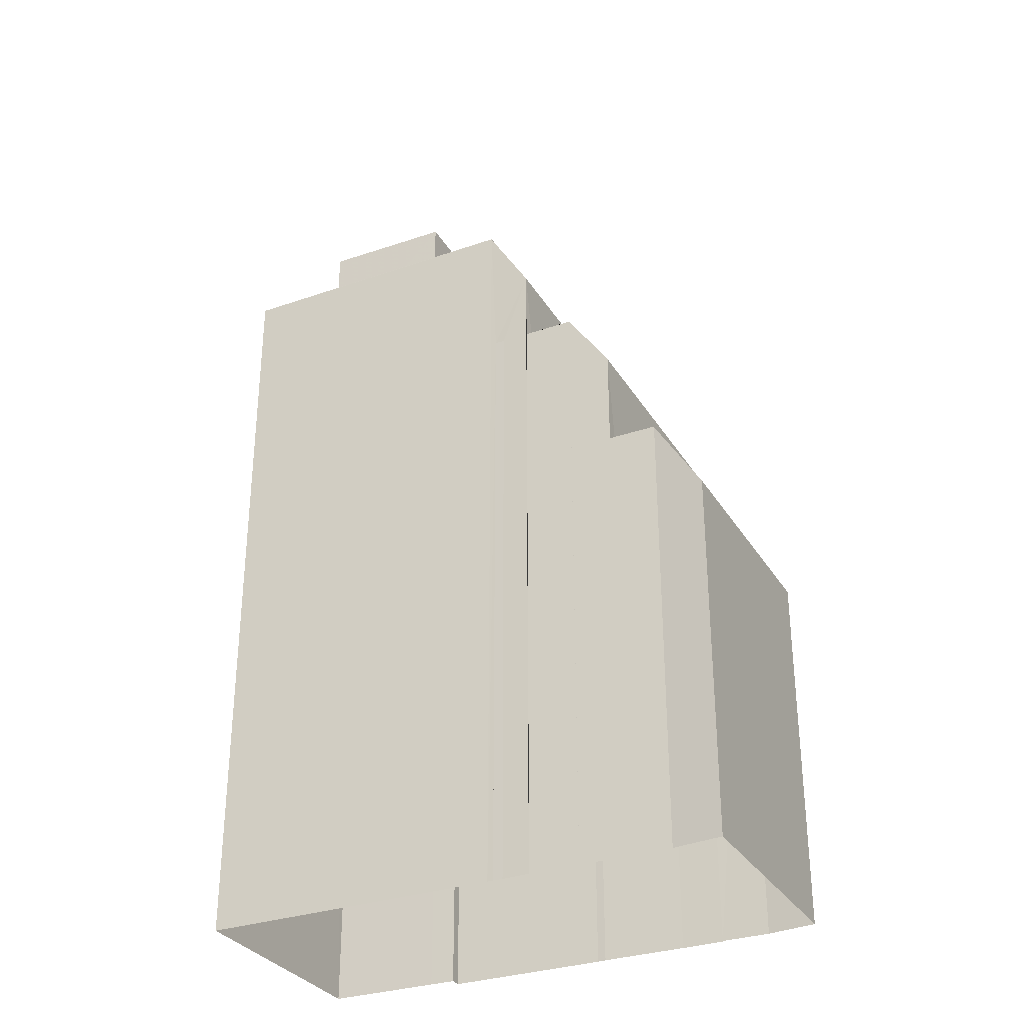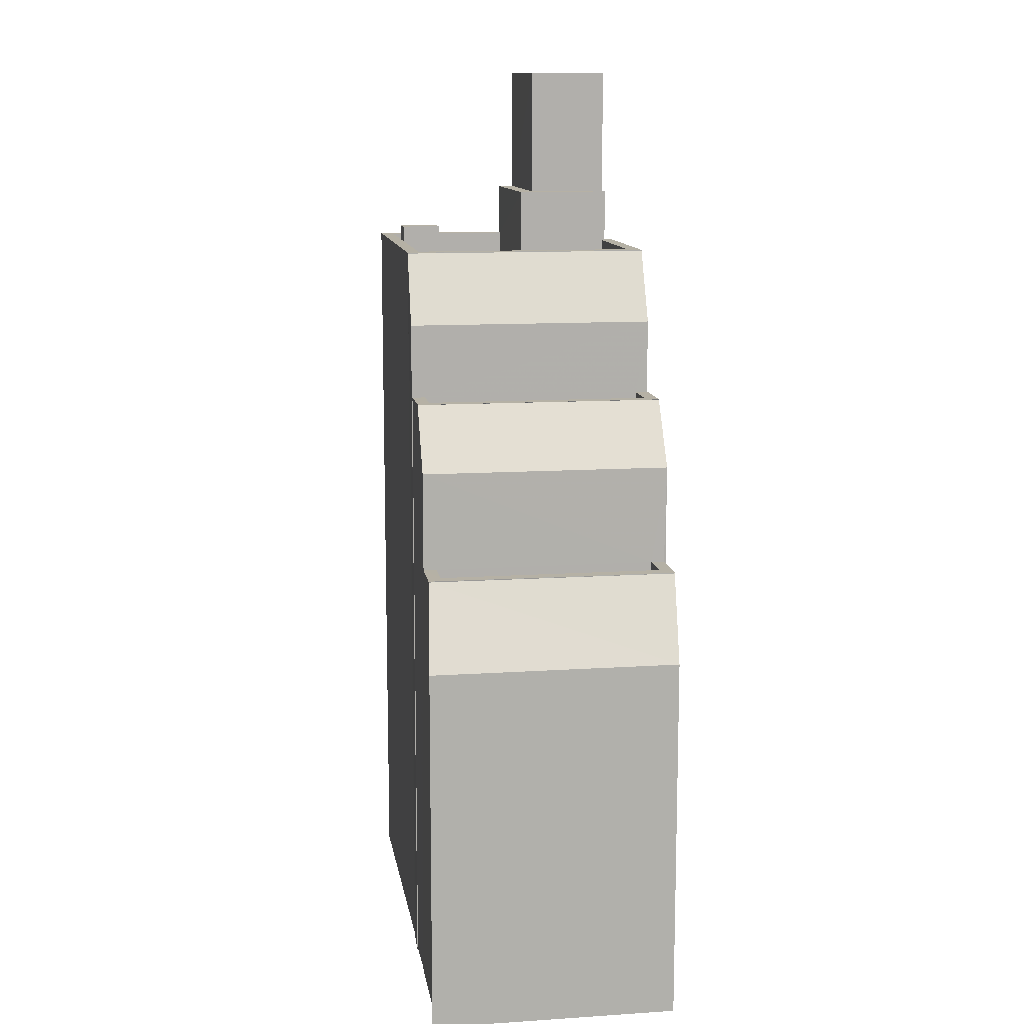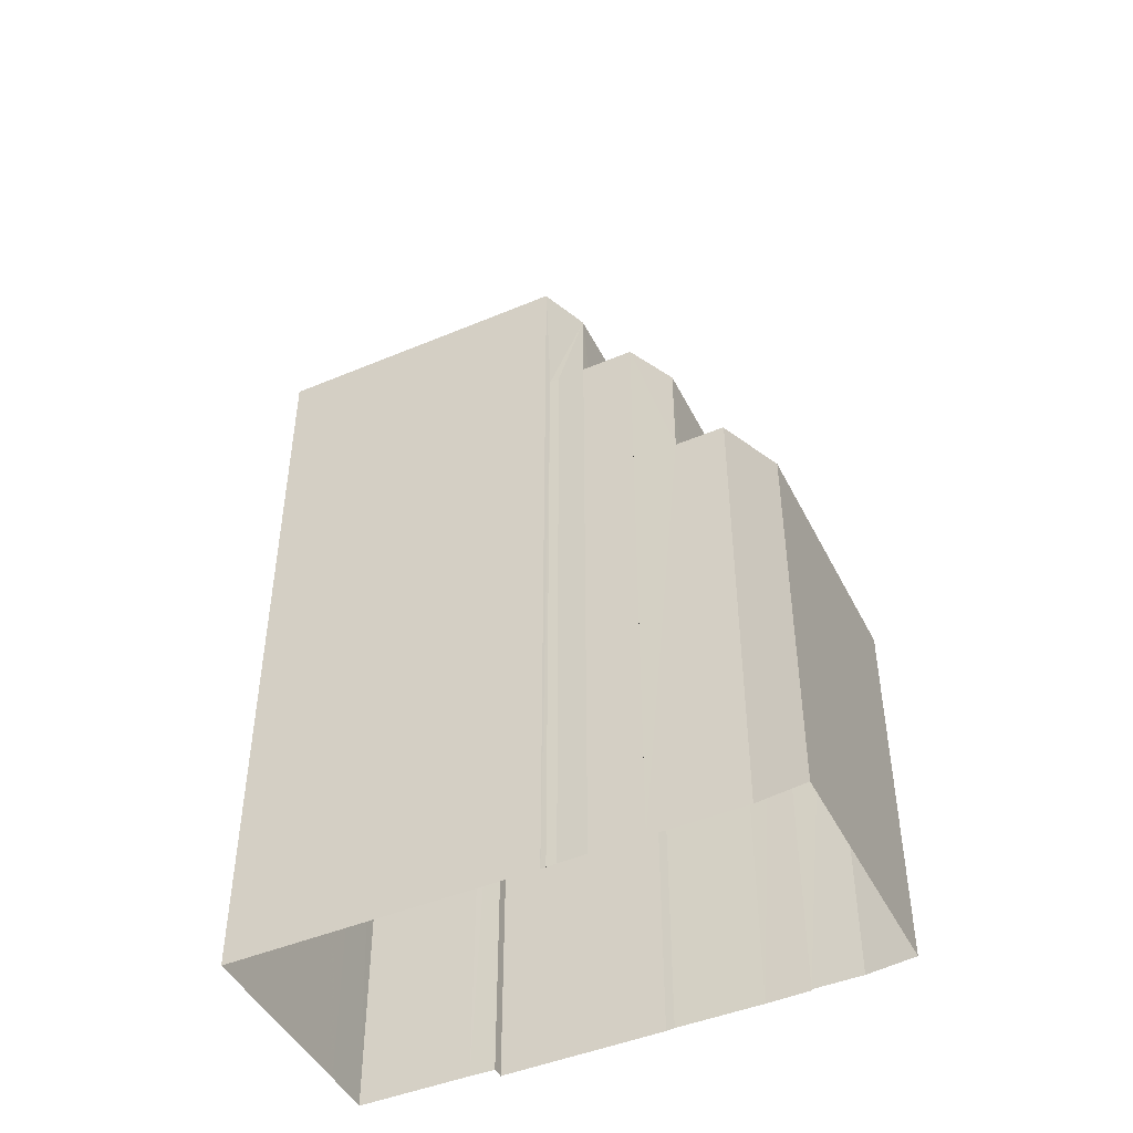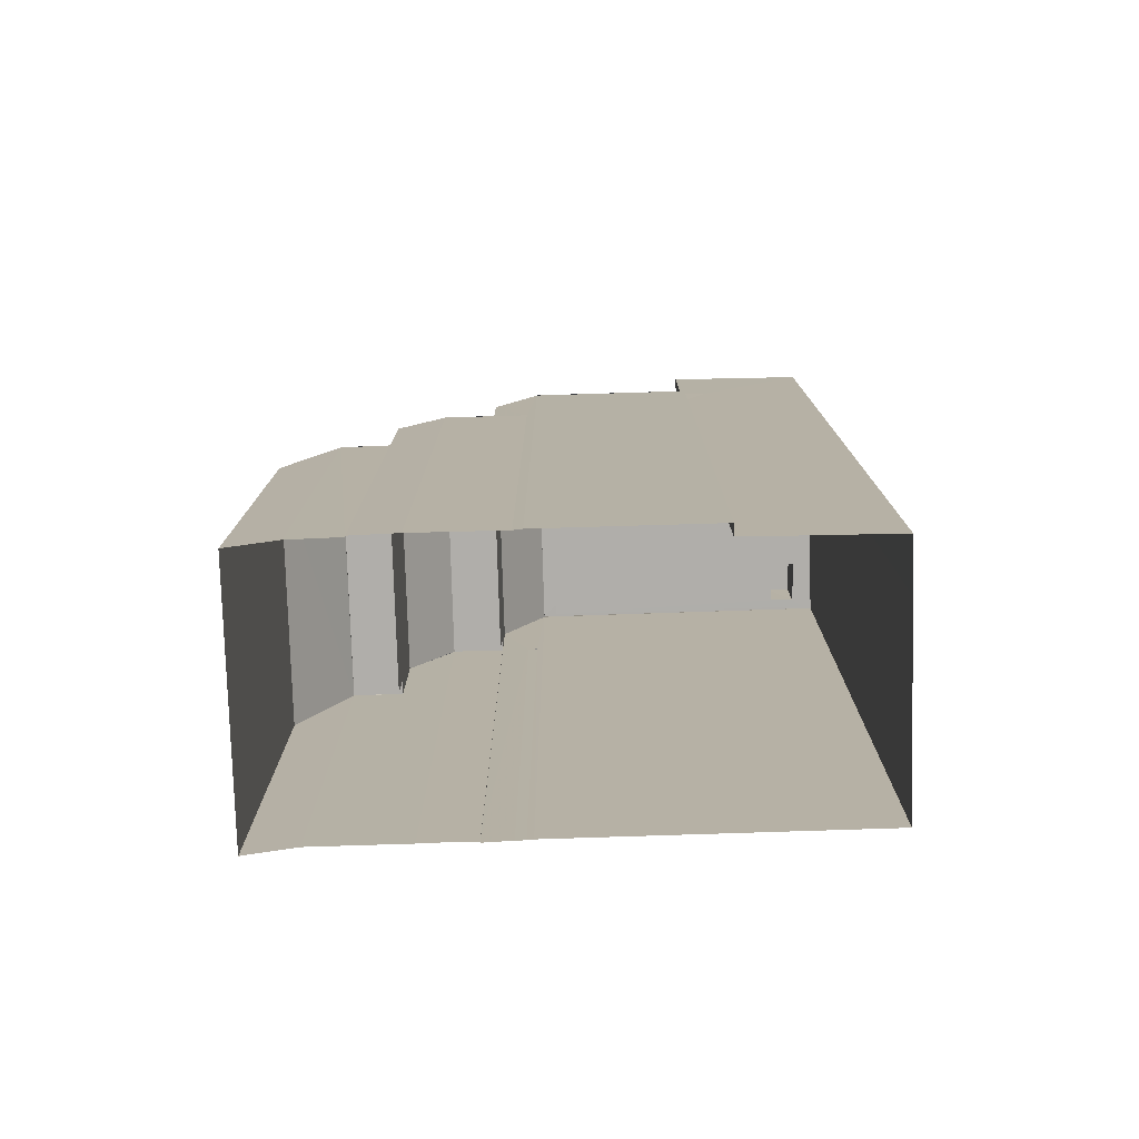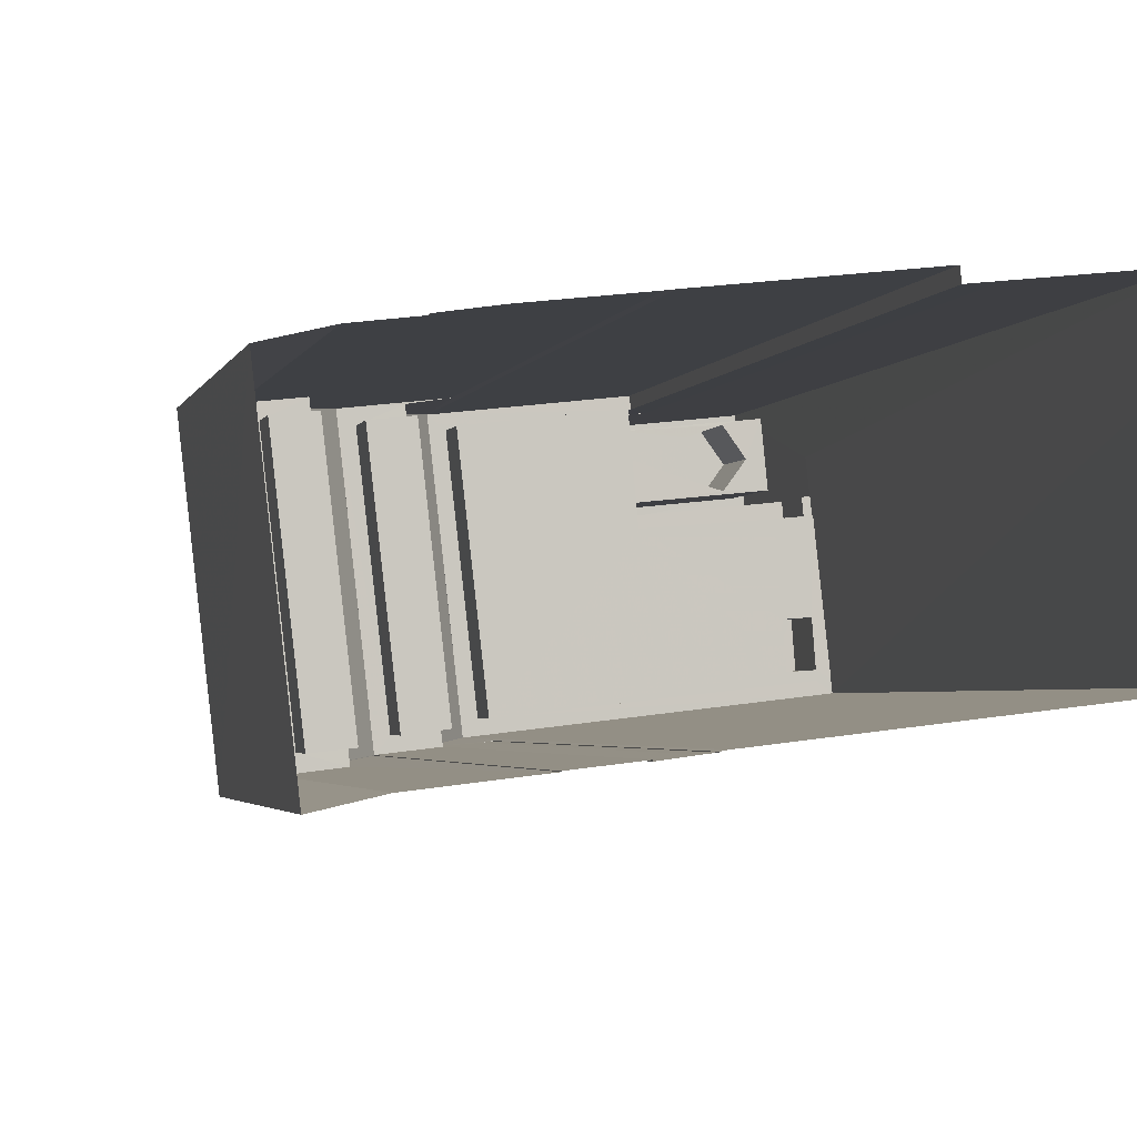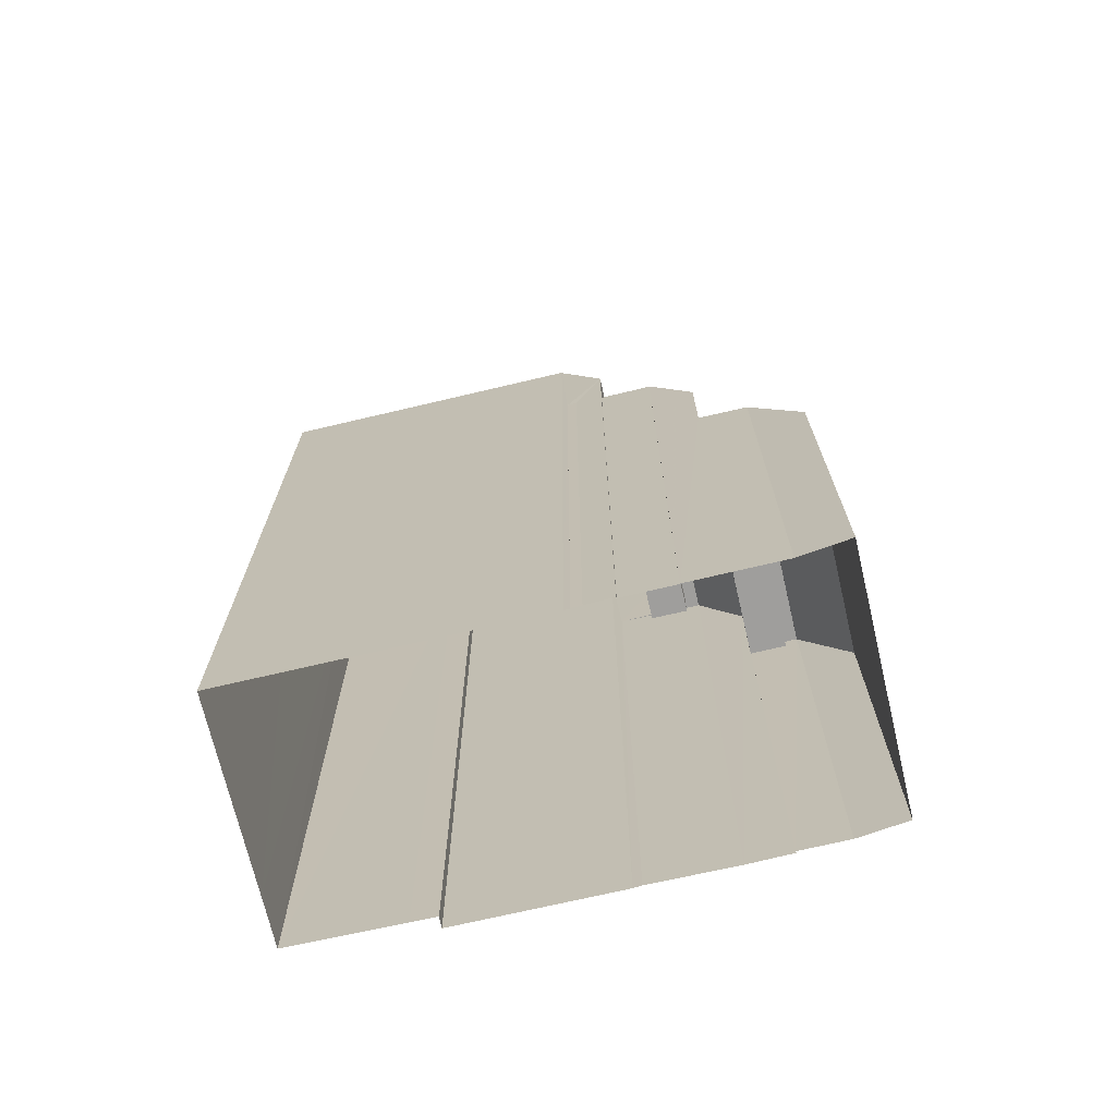
<metadata>
{"format":"obj","ext":"obj","renderer":"f3d","projection":"perspective","resolution":1024,"background":"white","views":[{"elev":-31.4,"azim":19.7,"up":"+Z"},{"elev":11.9,"azim":74.6,"up":"+Z"},{"elev":-46.1,"azim":19.1,"up":"+Z"},{"elev":-77.8,"azim":175.2,"up":"+Z"},{"elev":-2.5,"azim":167.2,"up":"+Y"},{"elev":-71.0,"azim":6.7,"up":"+Z"}]}
</metadata>
<code>
v -8.896e+04 -9.883e+04 8.428
v -8.896e+04 -9.883e+04 8.428
v -8.896e+04 -9.883e+04 8.428
v -8.896e+04 -9.883e+04 8.429
v -8.896e+04 -9.883e+04 8.428
v -8.896e+04 -9.883e+04 8.429
v -8.896e+04 -9.883e+04 8.428
v -8.896e+04 -9.883e+04 8.428
v -8.895e+04 -9.883e+04 8.428
v -8.896e+04 -9.883e+04 8.428
v -8.895e+04 -9.883e+04 8.428
v -8.895e+04 -9.883e+04 8.428
v -8.896e+04 -9.883e+04 8.428
v -8.895e+04 -9.883e+04 8.428
v -8.895e+04 -9.883e+04 8.428
v -8.895e+04 -9.883e+04 8.428
v -8.895e+04 -9.883e+04 8.428
v -8.896e+04 -9.883e+04 8.428
v -8.896e+04 -9.883e+04 8.428
v -8.896e+04 -9.883e+04 8.428
v -8.896e+04 -9.883e+04 8.428
v -8.895e+04 -9.883e+04 8.428
v -8.895e+04 -9.883e+04 8.428
v -8.896e+04 -9.883e+04 22.4
v -8.896e+04 -9.883e+04 22.4
v -8.896e+04 -9.883e+04 22.4
v -8.895e+04 -9.883e+04 17.71
v -8.895e+04 -9.883e+04 17.71
v -8.895e+04 -9.883e+04 17.71
v -8.895e+04 -9.883e+04 17.71
v -8.896e+04 -9.883e+04 24.74
v -8.896e+04 -9.883e+04 24.74
v -8.896e+04 -9.883e+04 24.74
v -8.896e+04 -9.883e+04 24.74
v -8.896e+04 -9.883e+04 24.74
v -8.896e+04 -9.883e+04 24.74
v -8.896e+04 -9.883e+04 24.74
v -8.896e+04 -9.883e+04 24.74
v -8.895e+04 -9.883e+04 22.4
v -8.895e+04 -9.883e+04 20.95
v -8.895e+04 -9.883e+04 20.95
v -8.895e+04 -9.883e+04 22.4
v -8.895e+04 -9.883e+04 22.4
v -8.896e+04 -9.883e+04 24.74
v -8.896e+04 -9.883e+04 24.74
v -8.896e+04 -9.883e+04 24.74
v -8.896e+04 -9.883e+04 24.74
v -8.896e+04 -9.883e+04 25.98
v -8.896e+04 -9.883e+04 25.98
v -8.896e+04 -9.883e+04 25.98
v -8.896e+04 -9.883e+04 25.98
v -8.895e+04 -9.883e+04 16.85
v -8.895e+04 -9.883e+04 18.69
v -8.895e+04 -9.883e+04 16.85
v -8.895e+04 -9.883e+04 18.69
v -8.896e+04 -9.883e+04 26.98
v -8.896e+04 -9.883e+04 26.98
v -8.896e+04 -9.883e+04 26.98
v -8.896e+04 -9.883e+04 26.98
v -8.896e+04 -9.883e+04 26.98
v -8.896e+04 -9.883e+04 26.98
v -8.896e+04 -9.883e+04 26.98
v -8.896e+04 -9.883e+04 25.74
v -8.896e+04 -9.883e+04 25.74
v -8.896e+04 -9.883e+04 25.74
v -8.896e+04 -9.883e+04 25.74
v -8.896e+04 -9.883e+04 25.74
v -8.896e+04 -9.883e+04 25.74
v -8.896e+04 -9.883e+04 25.74
v -8.896e+04 -9.883e+04 25.74
v -8.896e+04 -9.883e+04 25.74
v -8.896e+04 -9.883e+04 25.74
v -8.896e+04 -9.883e+04 25.74
v -8.896e+04 -9.883e+04 25.74
v -8.896e+04 -9.883e+04 25.74
v -8.896e+04 -9.883e+04 25.74
v -8.896e+04 -9.883e+04 25.74
v -8.896e+04 -9.883e+04 29.96
v -8.896e+04 -9.883e+04 29.96
v -8.896e+04 -9.883e+04 29.96
v -8.896e+04 -9.883e+04 29.96
v -8.896e+04 -9.883e+04 24.11
v -8.896e+04 -9.883e+04 25.72
v -8.896e+04 -9.883e+04 24.11
v -8.896e+04 -9.883e+04 25.72
v -8.896e+04 -9.883e+04 29.96
v -8.896e+04 -9.883e+04 29.96
v -8.896e+04 -9.883e+04 29.96
v -8.896e+04 -9.883e+04 29.96
v -8.896e+04 -9.883e+04 28.99
v -8.896e+04 -9.883e+04 28.99
v -8.896e+04 -9.883e+04 28.99
v -8.896e+04 -9.883e+04 28.99
v -8.896e+04 -9.883e+04 28.99
v -8.896e+04 -9.883e+04 22.4
v -8.895e+04 -9.883e+04 22.4
v -8.895e+04 -9.883e+04 22.4
v -8.896e+04 -9.883e+04 22.4
v -8.896e+04 -9.883e+04 22.4
v -8.896e+04 -9.883e+04 22.4
v -8.896e+04 -9.883e+04 22.4
v -8.896e+04 -9.883e+04 22.4
v -8.895e+04 -9.883e+04 22.4
v -8.896e+04 -9.883e+04 21.4
v -8.896e+04 -9.883e+04 21.4
v -8.895e+04 -9.883e+04 21.4
v -8.896e+04 -9.883e+04 21.4
v -8.896e+04 -9.883e+04 27.46
v -8.896e+04 -9.883e+04 27.46
v -8.896e+04 -9.883e+04 27.46
v -8.896e+04 -9.883e+04 27.46
v -8.896e+04 -9.883e+04 27.46
v -8.895e+04 -9.883e+04 18.71
v -8.895e+04 -9.883e+04 18.71
v -8.895e+04 -9.883e+04 18.71
v -8.895e+04 -9.883e+04 18.71
v -8.895e+04 -9.883e+04 18.71
v -8.895e+04 -9.883e+04 18.71
v -8.895e+04 -9.883e+04 18.71
v -8.895e+04 -9.883e+04 18.71
v -8.896e+04 -9.883e+04 27.46
v -8.896e+04 -9.883e+04 27.46
v -8.896e+04 -9.883e+04 27.46
v -8.896e+04 -9.883e+04 27.46
v -8.896e+04 -9.883e+04 27.46
v -8.896e+04 -9.883e+04 27.46
f 1 2 3
f 4 5 6
f 7 8 9
f 2 8 10
f 11 9 12
f 13 5 3
f 13 6 5
f 14 15 16
f 11 17 16
f 17 14 16
f 13 3 10
f 18 19 7
f 20 21 19
f 22 16 23
f 10 8 21
f 22 7 9
f 3 2 10
f 19 8 7
f 11 22 9
f 11 16 22
f 21 8 19
f 24 25 26
f 27 28 29
f 27 30 28
f 31 32 33
f 34 33 35
f 31 36 32
f 35 32 37
f 37 32 38
f 33 32 35
f 39 40 41
f 41 42 39
f 43 40 39
f 34 44 45
f 45 46 47
f 46 38 47
f 34 35 44
f 37 38 46
f 44 46 45
f 48 49 50
f 51 48 50
f 52 53 54
f 52 55 53
f 56 57 58
f 59 60 61
f 62 57 56
f 60 59 57
f 60 57 62
f 63 64 65
f 66 63 65
f 67 68 69
f 66 70 71
f 70 68 71
f 72 69 73
f 74 73 75
f 76 65 77
f 75 68 70
f 66 76 70
f 66 65 76
f 69 68 73
f 73 68 75
f 78 79 80
f 81 78 80
f 82 83 84
f 82 85 83
f 78 86 79
f 80 87 88
f 81 80 88
f 88 87 86
f 89 86 78
f 88 86 89
f 90 91 92
f 91 93 92
f 93 94 92
f 95 96 97
f 97 98 99
f 100 96 95
f 101 100 95
f 102 103 99
f 103 95 97
f 99 103 97
f 104 105 106
f 107 104 106
f 108 109 110
f 111 112 109
f 109 112 110
f 113 114 115
f 114 116 115
f 117 118 119
f 118 116 120
f 115 116 118
f 119 118 120
f 111 121 112
f 110 122 108
f 122 123 108
f 124 121 111
f 125 126 123
f 126 121 124
f 125 123 122
f 125 121 126
f 113 30 117
f 113 40 114
f 40 117 41
f 30 27 117
f 12 119 11
f 41 119 12
f 117 119 41
f 40 113 117
f 122 90 92
f 125 122 92
f 99 82 102
f 104 107 102
f 7 100 18
f 101 82 84
f 18 100 84
f 104 102 101
f 100 101 84
f 102 82 101
f 53 116 114
f 16 53 114
f 16 114 23
f 114 40 43
f 114 43 23
f 9 41 12
f 9 42 41
f 120 55 119
f 119 55 11
f 55 17 11
f 121 94 93
f 112 121 93
f 115 29 28
f 115 118 29
f 58 73 56
f 58 72 73
f 44 50 49
f 44 35 50
f 50 37 51
f 50 35 37
f 4 67 86
f 86 67 79
f 4 6 67
f 79 67 69
f 57 87 80
f 57 59 87
f 9 8 42
f 42 98 97
f 42 8 98
f 78 126 124
f 89 78 124
f 55 120 116
f 53 55 116
f 85 1 63
f 63 66 85
f 2 1 85
f 45 75 34
f 34 70 33
f 34 75 70
f 64 63 1
f 3 64 1
f 96 100 39
f 39 7 22
f 39 100 7
f 126 81 123
f 126 78 81
f 104 95 105
f 104 101 95
f 102 106 103
f 102 107 106
f 48 44 49
f 48 46 44
f 57 80 58
f 72 58 69
f 69 58 79
f 58 80 79
f 121 92 94
f 121 125 92
f 36 31 76
f 77 36 76
f 60 64 61
f 61 64 5
f 60 65 64
f 5 64 3
f 32 77 62
f 62 77 60
f 32 36 77
f 60 77 65
f 19 18 24
f 18 84 24
f 21 25 10
f 84 83 25
f 24 84 25
f 25 83 10
f 17 52 14
f 17 55 52
f 82 99 98
f 85 82 98
f 85 98 2
f 98 8 2
f 113 115 28
f 30 113 28
f 112 93 91
f 110 112 91
f 6 68 67
f 6 13 68
f 51 46 48
f 51 37 46
f 86 87 61
f 87 59 61
f 4 86 61
f 5 4 61
f 74 56 73
f 62 56 74
f 62 38 32
f 74 47 38
f 62 74 38
f 124 111 89
f 111 109 88
f 89 111 88
f 39 97 96
f 39 42 97
f 27 29 118
f 117 27 118
f 54 16 15
f 54 53 16
f 10 83 13
f 83 71 68
f 83 68 13
f 95 106 105
f 95 103 106
f 54 15 14
f 52 54 14
f 85 66 71
f 83 85 71
f 39 23 43
f 39 22 23
f 21 20 26
f 25 21 26
f 47 75 45
f 47 74 75
f 122 91 90
f 122 110 91
f 123 81 108
f 108 88 109
f 108 81 88
f 19 26 20
f 19 24 26
f 70 31 33
f 70 76 31

</code>
